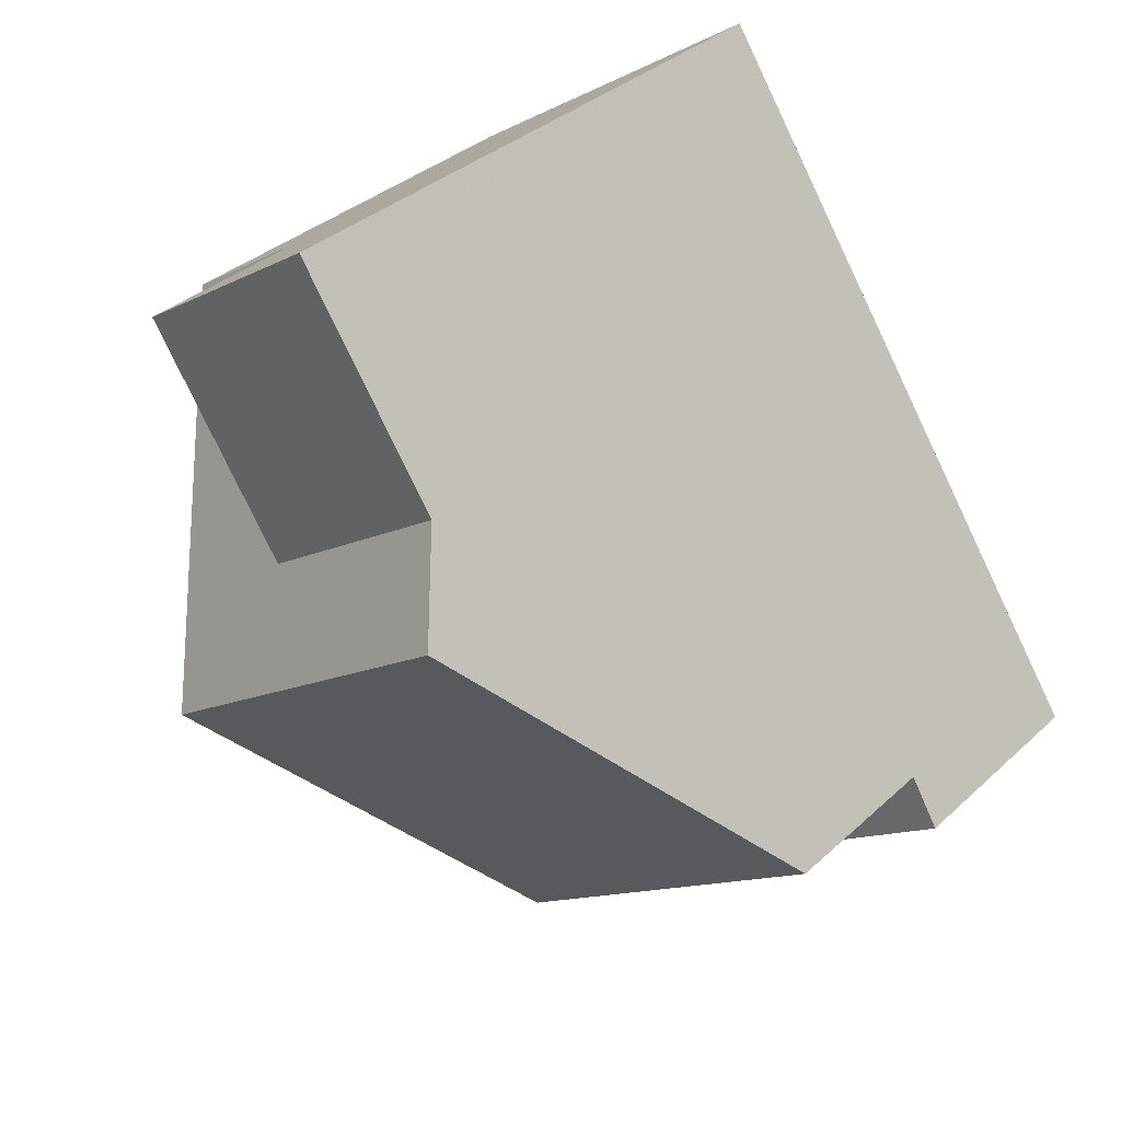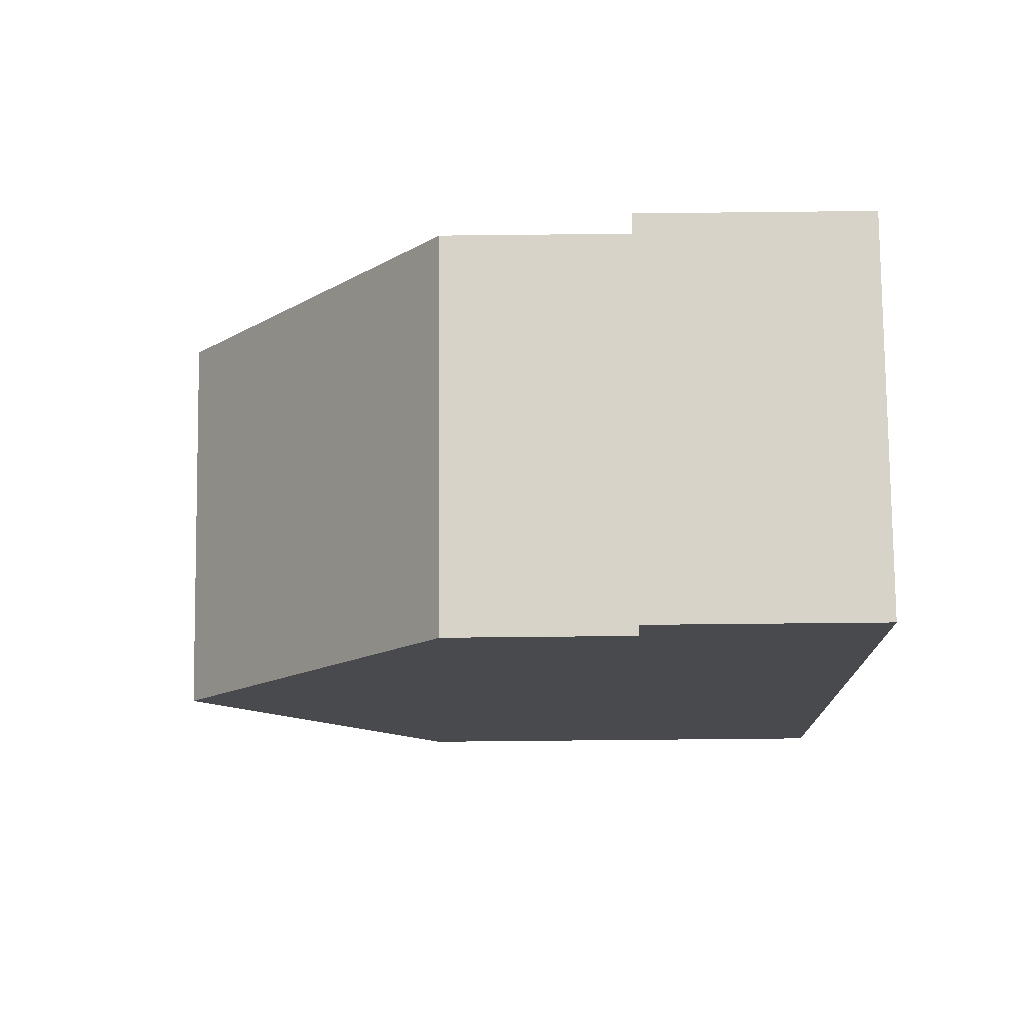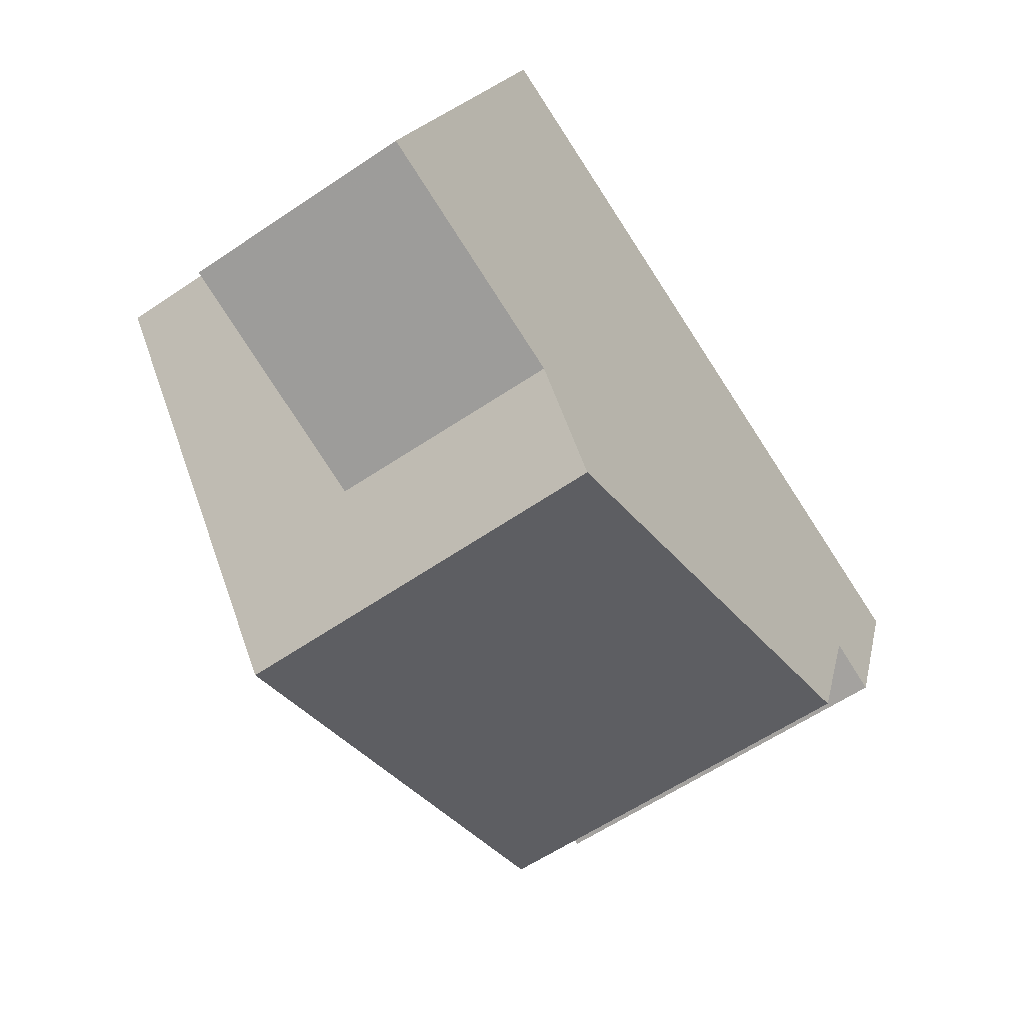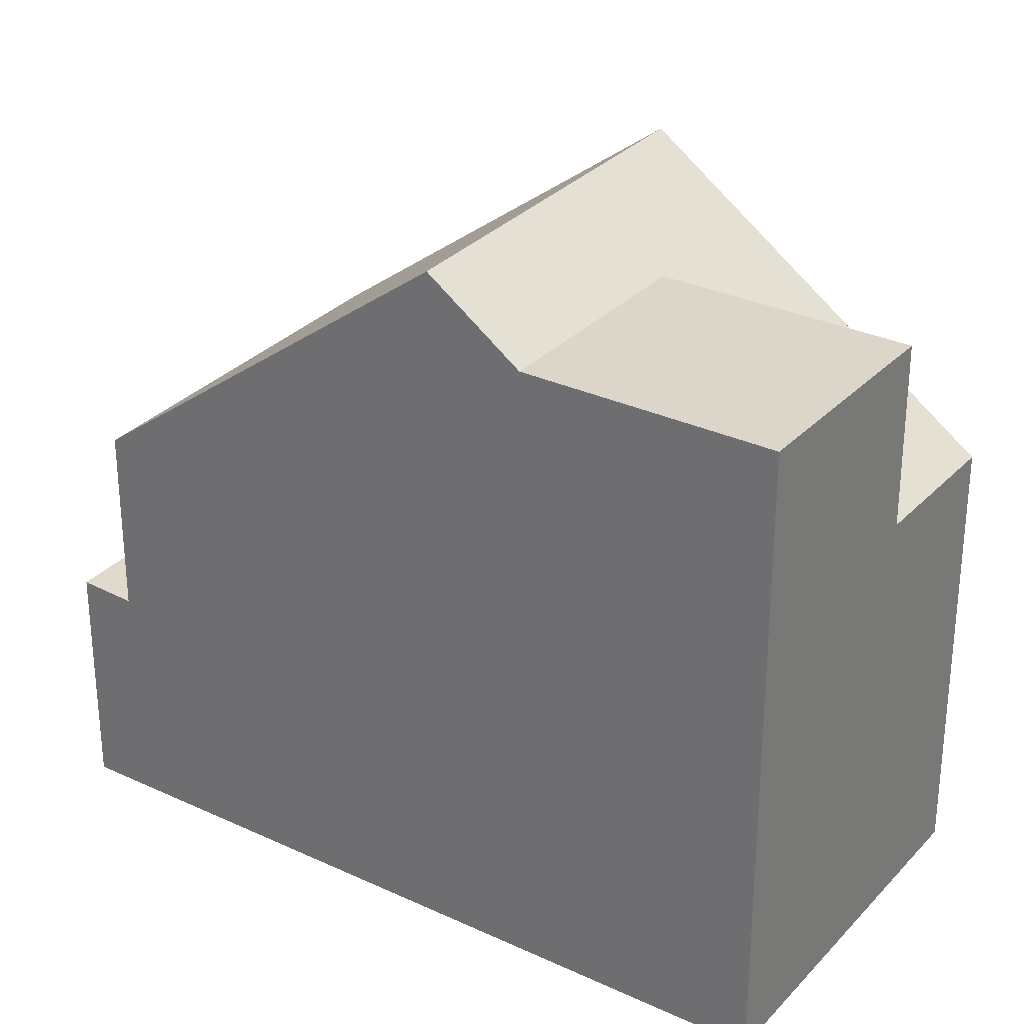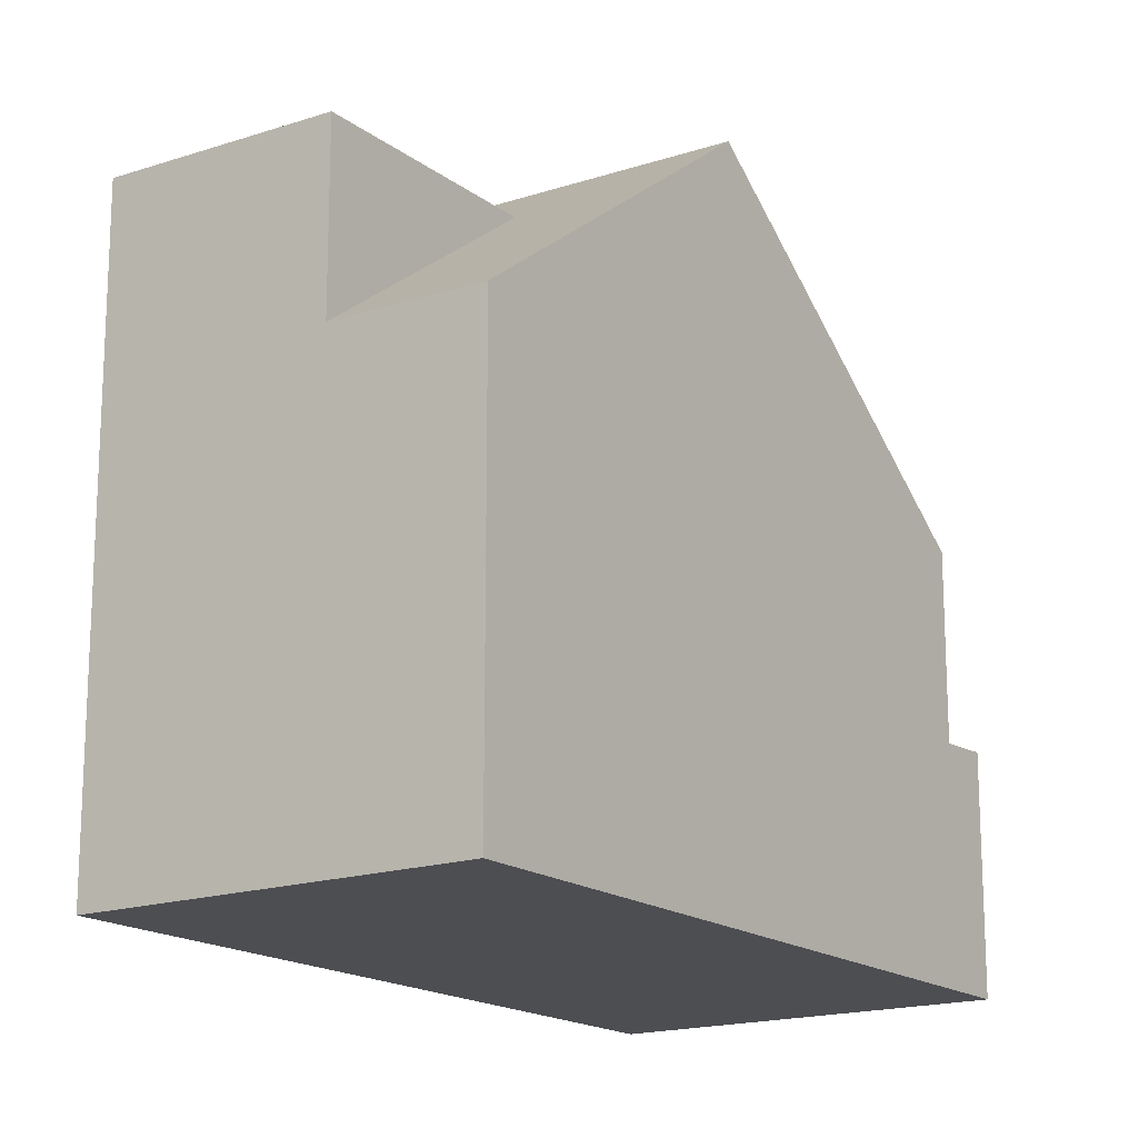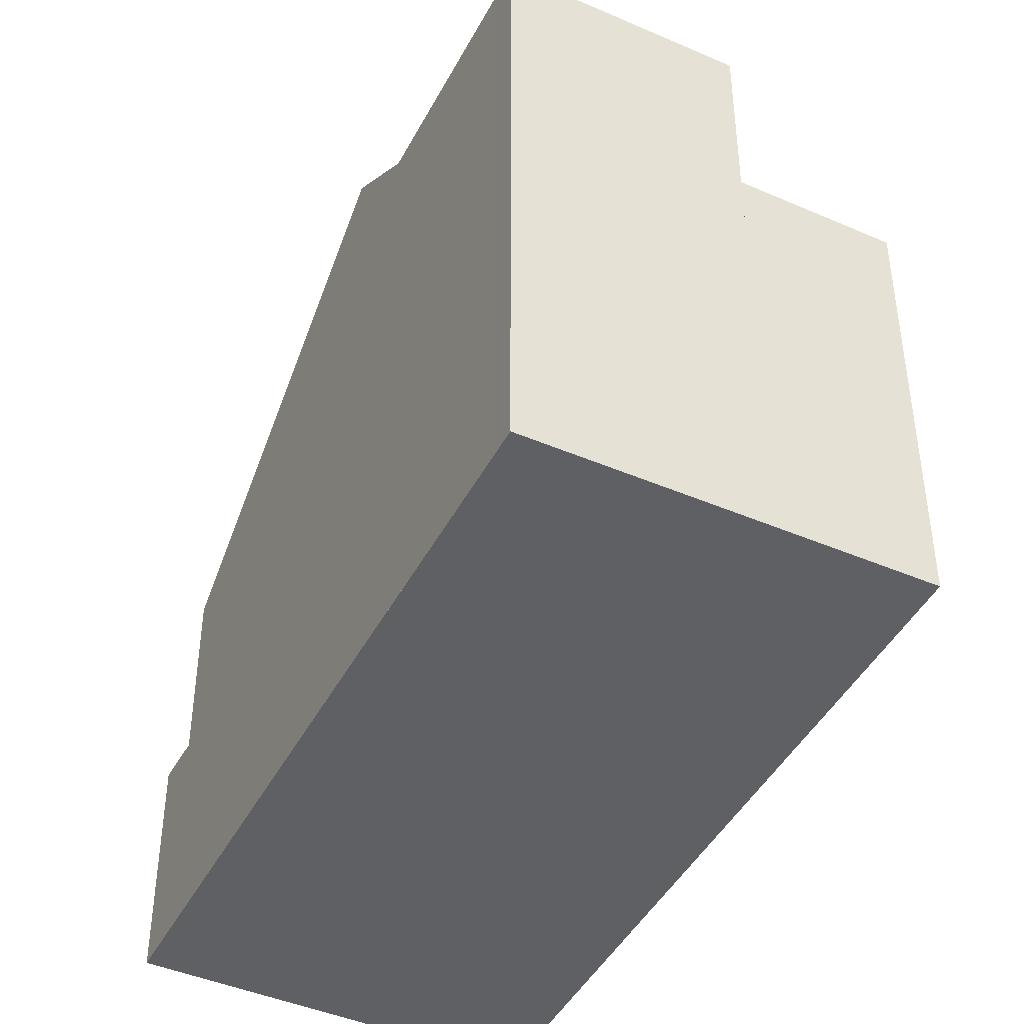
<metadata>
{"format":"obj","ext":"obj","renderer":"f3d","projection":"perspective","resolution":1024,"background":"white","views":[{"elev":34.2,"azim":39.1,"up":"+Y"},{"elev":-69.2,"azim":90.6,"up":"+Y"},{"elev":16.4,"azim":11.1,"up":"+Y"},{"elev":30.3,"azim":157.8,"up":"+Z"},{"elev":-17.1,"azim":-111.7,"up":"+Z"},{"elev":-44.8,"azim":-172.7,"up":"+Z"}]}
</metadata>
<code>
v -2237 -1256 6.191
v -2232 -1252 8.805
v -2226 -1262 3.249
v -2231 -1265 3.264
v -2230 -1256 9.764
v -2234 -1260 9.728
v -2229 -1258 8.802
v -2234 -1261 8.727
v -2234 -1260 9.728
v -2230 -1256 9.764
v -2231 -1264 5.825
v -2227 -1261 5.815
v -2235 -1254 6.223
v -2230 -1255 8.803
v -2233 -1257 8.758
v -2235 -1258 8.728
v -2230 -1255 8.803
v -2235 -1254 8.76
v -2231 -1265 3.264
v -2231 -1264 3.224
v -2231 -1264 3.224
v -2227 -1261 3.21
v -2226 -1262 3.249
v -2227 -1261 3.21
v -2229 -1263 3.258
v -2230 -1263 3.219
v -2231 -1264 3.224
v -2227 -1261 3.21
v -2232 -1253 8.805
v -2235 -1255 6.502
v -2235 -1255 8.76
v -2237 -1256 6.47
v -2233 -1258 9.741
v -2230 -1263 3.219
v -2233 -1258 9.741
v -2232 -1260 8.754
v -2233 -1257 8.755
v -2230 -1263 5.822
v -2235 -1254 6.22
v -2235 -1255 6.499
v -2230 -1263 3.219
v -2229 -1264 3.259
v -2234 -1260 9.729
v -2234 -1261 8.727
v -2234 -1260 9.729
v -2235 -1258 8.728
v -2237 -1256 6.471
v -2237 -1255 6.192
v -2231 -1264 3.224
v -2231 -1264 5.825
v -2230 -1263 5.822
v -2231 -1264 5.825
v -2227 -1261 5.815
v -2231 -1264 5.825
v -2227 -1261 3.21
v -2227 -1261 5.815
v -2230 -1257 9.764
v -2229 -1258 8.802
v -2230 -1257 9.764
v -2227 -1261 5.815
v -2230 -1255 8.803
v -2232 -1253 8.805
v -2232 -1252 8.805
v -2230 -1255 8.803
v -2230 -1263 3.219
v -2230 -1263 5.821
v -2232 -1258 9.743
v -2232 -1259 8.757
v -2232 -1258 9.743
v -2230 -1263 5.821
v -2233 -1257 8.758
v -2235 -1255 8.76
v -2235 -1254 8.76
v -2233 -1257 8.758
v -2235 -1255 6.502
v -2235 -1254 6.223
v -2233 -1262 7.969
v -2231 -1260 7.967
v -2228 -1259 7.963
v -2228 -1259 7.963
v -2231 -1260 7.967
v -2233 -1262 7.97
v -2230 -1262 6.341
v -2232 -1263 6.345
v -2227 -1260 6.335
v -2227 -1260 6.335
v -2230 -1262 6.341
v -2232 -1263 6.345
v -2228 -1262 3.212
v -2227 -1262 3.252
v -2228 -1262 5.817
v -2228 -1262 3.212
v -2231 -1257 9.758
v -2230 -1258 8.788
v -2229 -1259 7.964
v -2228 -1261 6.337
v -2228 -1262 5.817
v -2231 -1257 9.758
v -2231 -1256 8.789
v -2233 -1253 8.791
v -2233 -1253 8.791
v -2231 -1256 8.789
v -2237 -1255 6.192
v -2237 -1256 6.191
v -2237 -1256 0
v -2237 -1255 0
v -2232 -1253 8.805
v -2232 -1252 8.805
v -2232 -1252 0
v -2232 -1253 1.776e-15
v -2226 -1262 3.249
v -2226 -1262 3.249
v -2226 -1262 4.441e-16
v -2226 -1262 -4.441e-16
v -2231 -1264 3.224
v -2231 -1265 3.264
v -2231 -1265 4.441e-16
v -2231 -1264 0
v -2229 -1258 8.802
v -2230 -1256 9.764
v -2230 -1256 -1.776e-15
v -2229 -1258 1.776e-15
v -2228 -1259 7.963
v -2229 -1258 8.802
v -2229 -1258 1.776e-15
v -2228 -1259 8.882e-16
v -2234 -1260 9.728
v -2234 -1261 8.727
v -2234 -1261 0
v -2234 -1260 0
v -2235 -1258 8.728
v -2234 -1260 9.728
v -2234 -1260 0
v -2235 -1258 0
v -2237 -1256 6.47
v -2235 -1258 8.728
v -2235 -1258 0
v -2237 -1256 0
v -2230 -1256 9.764
v -2230 -1255 8.803
v -2230 -1255 0
v -2230 -1256 -1.776e-15
v -2231 -1265 3.264
v -2231 -1265 3.264
v -2231 -1265 0
v -2231 -1265 4.441e-16
v -2226 -1262 3.249
v -2227 -1261 3.21
v -2227 -1261 0
v -2226 -1262 4.441e-16
v -2227 -1262 3.252
v -2226 -1262 3.249
v -2226 -1262 -4.441e-16
v -2227 -1262 0
v -2229 -1264 3.259
v -2229 -1263 3.258
v -2229 -1263 4.441e-16
v -2229 -1264 0
v -2230 -1255 8.803
v -2232 -1253 8.805
v -2232 -1253 1.776e-15
v -2230 -1255 0
v -2237 -1256 6.191
v -2237 -1256 6.47
v -2237 -1256 0
v -2237 -1256 0
v -2235 -1254 6.223
v -2235 -1254 6.22
v -2235 -1254 8.882e-16
v -2235 -1254 0
v -2231 -1265 3.264
v -2229 -1264 3.259
v -2229 -1264 0
v -2231 -1265 0
v -2235 -1254 6.22
v -2237 -1255 6.192
v -2237 -1255 0
v -2235 -1254 8.882e-16
v -2232 -1263 6.345
v -2231 -1264 5.825
v -2231 -1264 0
v -2232 -1263 0
v -2232 -1252 8.805
v -2232 -1252 8.805
v -2232 -1252 0
v -2232 -1252 0
v -2233 -1253 8.791
v -2235 -1254 8.76
v -2235 -1254 1.776e-15
v -2233 -1253 -1.776e-15
v -2227 -1260 6.335
v -2228 -1259 7.963
v -2228 -1259 8.882e-16
v -2227 -1260 0
v -2234 -1261 8.727
v -2233 -1262 7.97
v -2233 -1262 8.882e-16
v -2234 -1261 0
v -2227 -1261 5.815
v -2227 -1260 6.335
v -2227 -1260 0
v -2227 -1261 0
v -2233 -1262 7.97
v -2232 -1263 6.345
v -2232 -1263 0
v -2233 -1262 8.882e-16
v -2229 -1263 3.258
v -2227 -1262 3.252
v -2227 -1262 0
v -2229 -1263 4.441e-16
v -2232 -1252 8.805
v -2233 -1253 8.791
v -2233 -1253 -1.776e-15
v -2232 -1252 0
v -2237 -1256 0
v -2232 -1252 0
v -2226 -1262 0
v -2231 -1265 0
f 45 35 36 44
f 84 77 78 83
f 46 37 33 43
f 31 15 30
f 48 39 40 47
f 20 19 4 21
f 24 22 3 23
f 90 25 26 89
f 42 19 20 41
f 65 34 38 66
f 30 13 18 31
f 47 40 37 46
f 59 5 7 58
f 86 79 80 85
f 61 17 10 57
f 63 2 29 62
f 41 26 25 42
f 49 27 11 50
f 62 29 14 64
f 44 8 6 45
f 88 82 77 84
f 43 9 16 46
f 47 32 1 48
f 46 16 32 47
f 50 38 34 49
f 56 12 28 55
f 94 68 69 98
f 96 87 81 95
f 93 67 71 99
f 101 72 73 100
f 102 74 72 101
f 91 56 55 92
f 68 36 35 69
f 83 78 81 87
f 67 33 37 71
f 75 40 39 76
f 71 37 40 75
f 77 44 36 78
f 79 58 7 80
f 78 36 68 81
f 82 8 44 77
f 95 81 68 94
f 83 51 52 84
f 85 53 60 86
f 87 70 51 83
f 84 52 54 88
f 97 70 87 96
f 89 24 23 90
f 92 65 66 91
f 94 58 79 95
f 96 86 60 97
f 98 59 58 94
f 95 79 86 96
f 99 61 57 93
f 100 63 62 101
f 101 62 64 102
f 104 105 106 103
f 108 109 110 107
f 112 113 114 111
f 116 117 118 115
f 120 121 122 119
f 124 125 126 123
f 128 129 130 127
f 132 133 134 131
f 136 137 138 135
f 140 141 142 139
f 144 145 146 143
f 148 149 150 147
f 152 153 154 151
f 156 157 158 155
f 160 161 162 159
f 164 165 166 163
f 168 169 170 167
f 172 173 174 171
f 176 177 178 175
f 180 181 182 179
f 184 185 186 183
f 188 189 190 187
f 192 193 194 191
f 196 197 198 195
f 200 201 202 199
f 204 205 206 203
f 208 209 210 207
f 212 213 214 211
f 216 217 218 215

</code>
